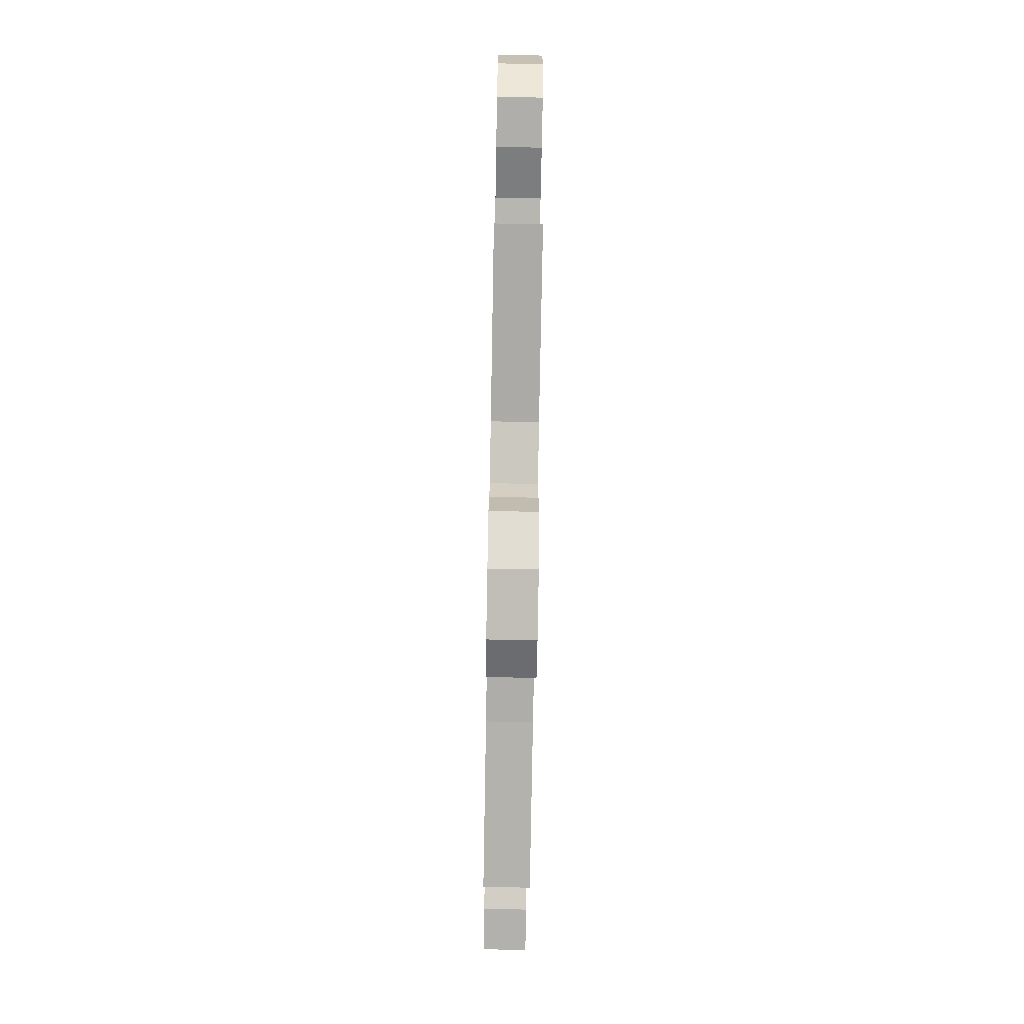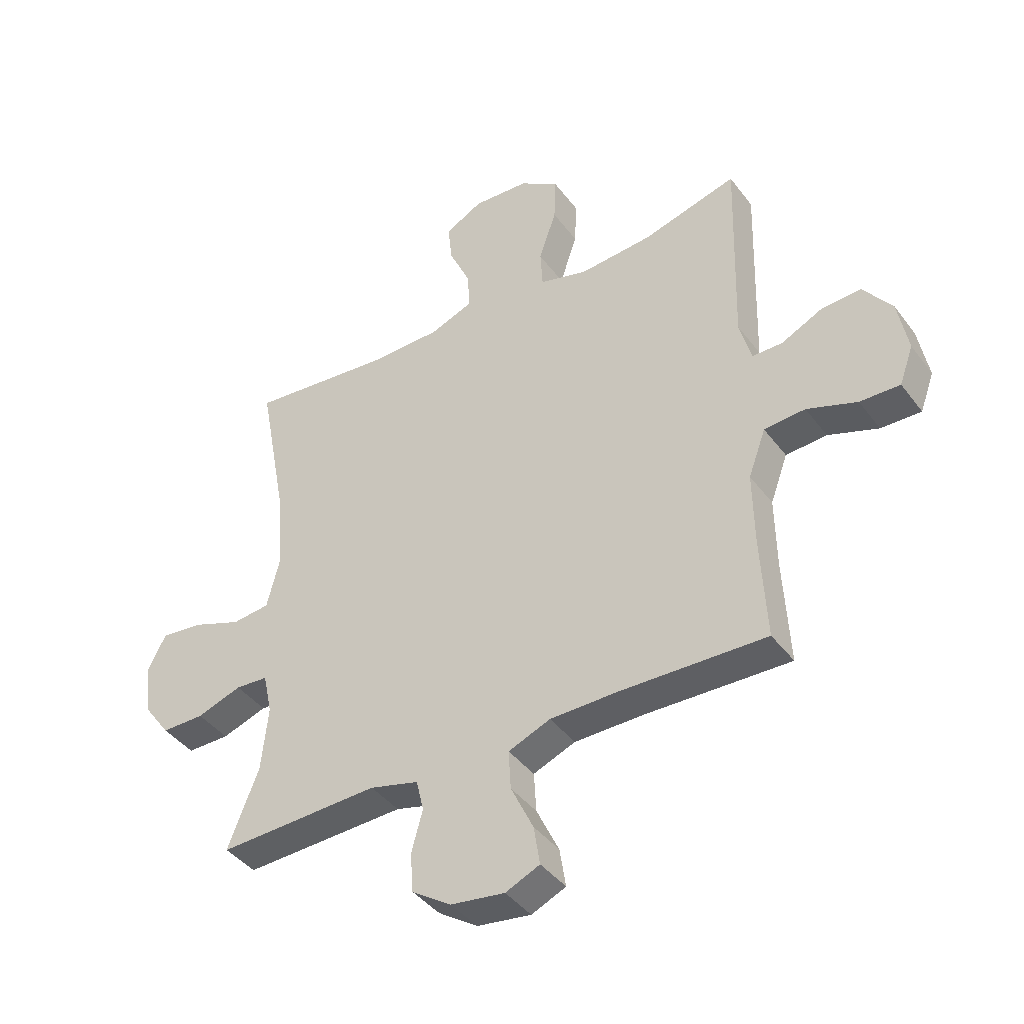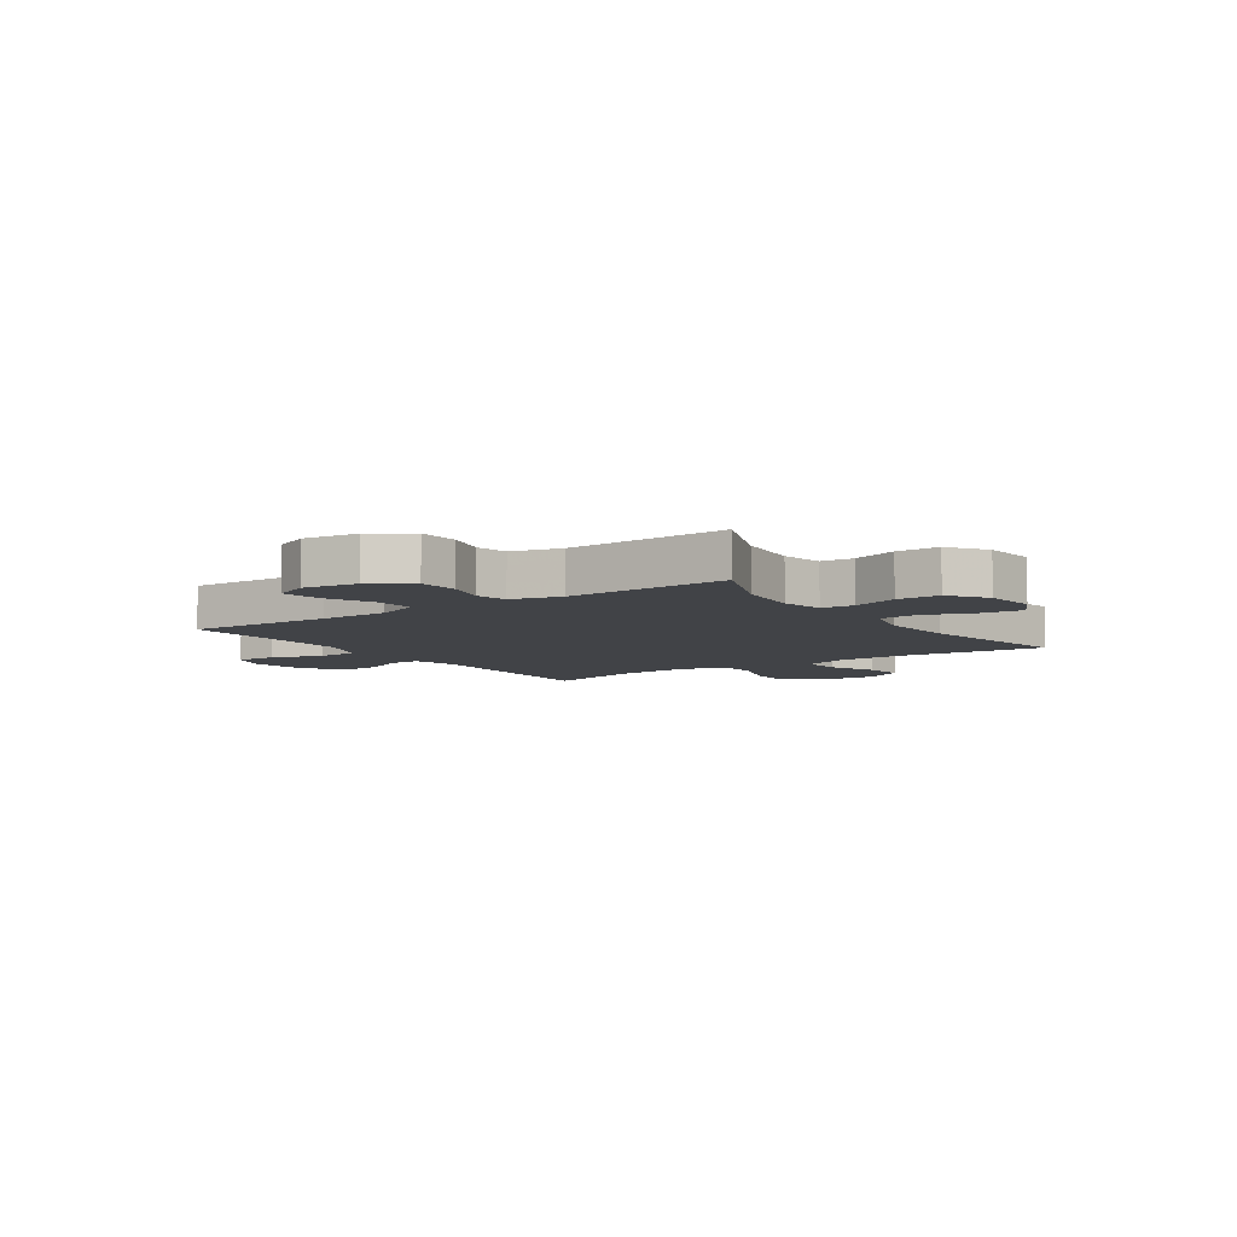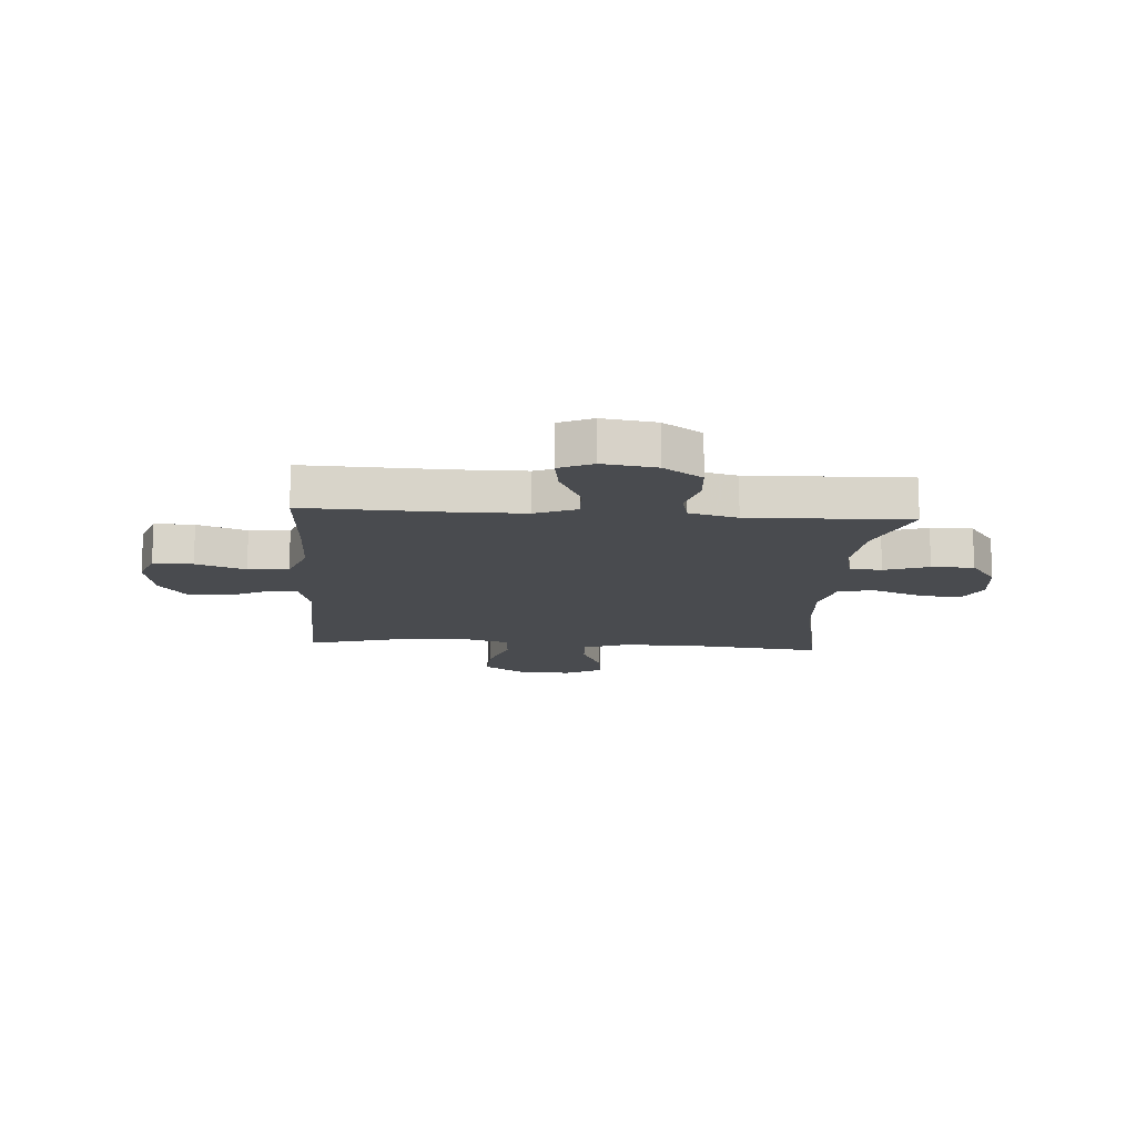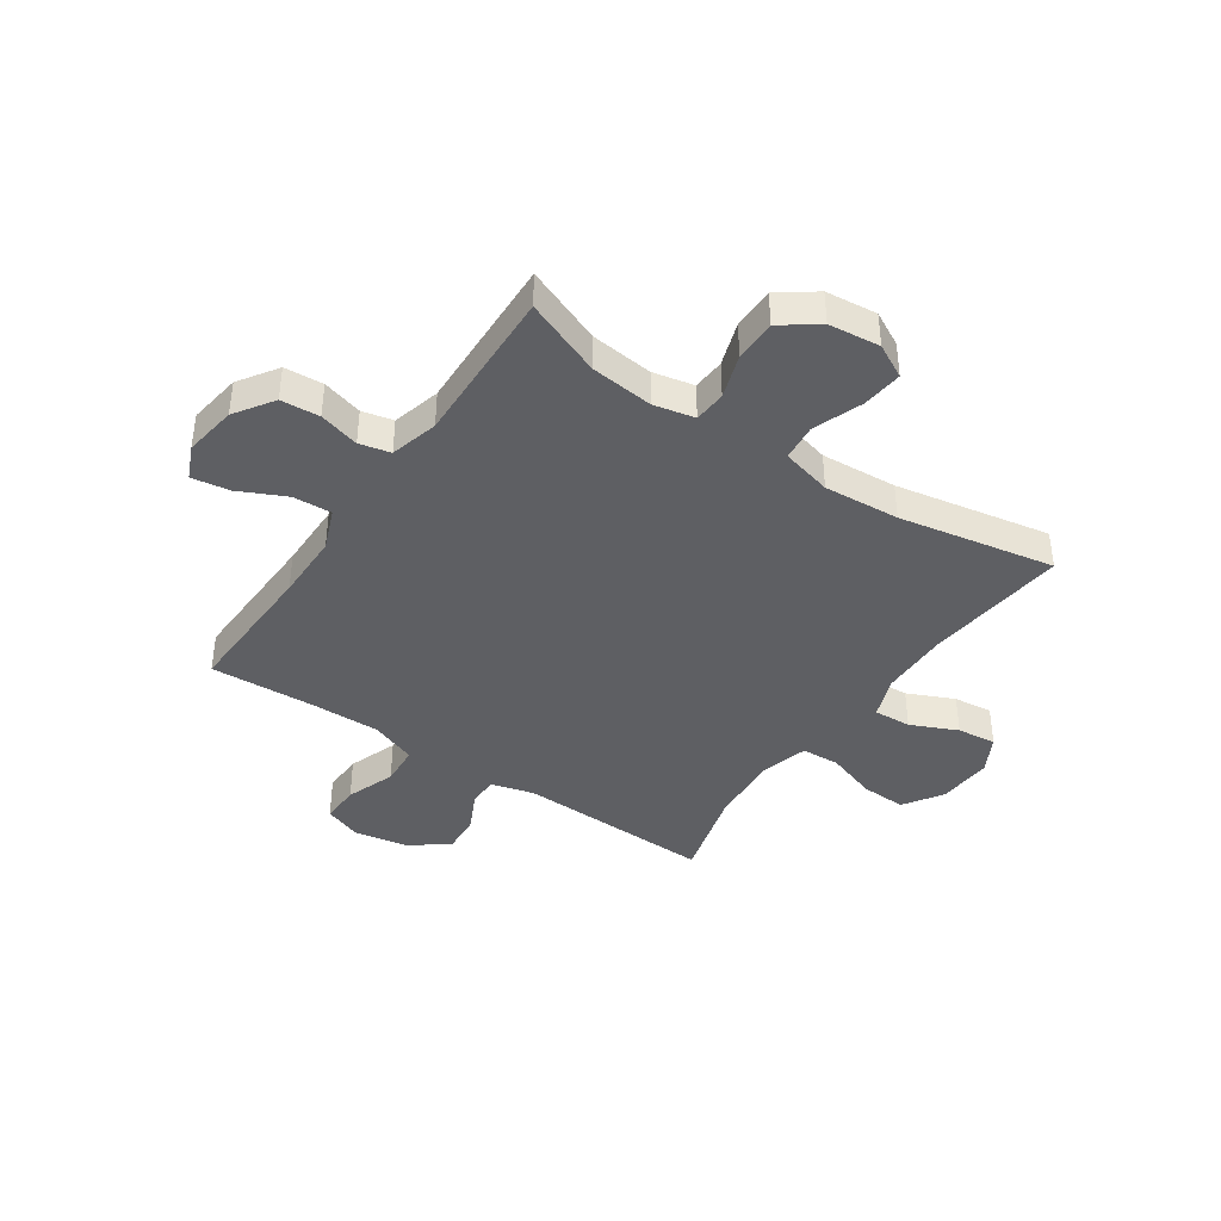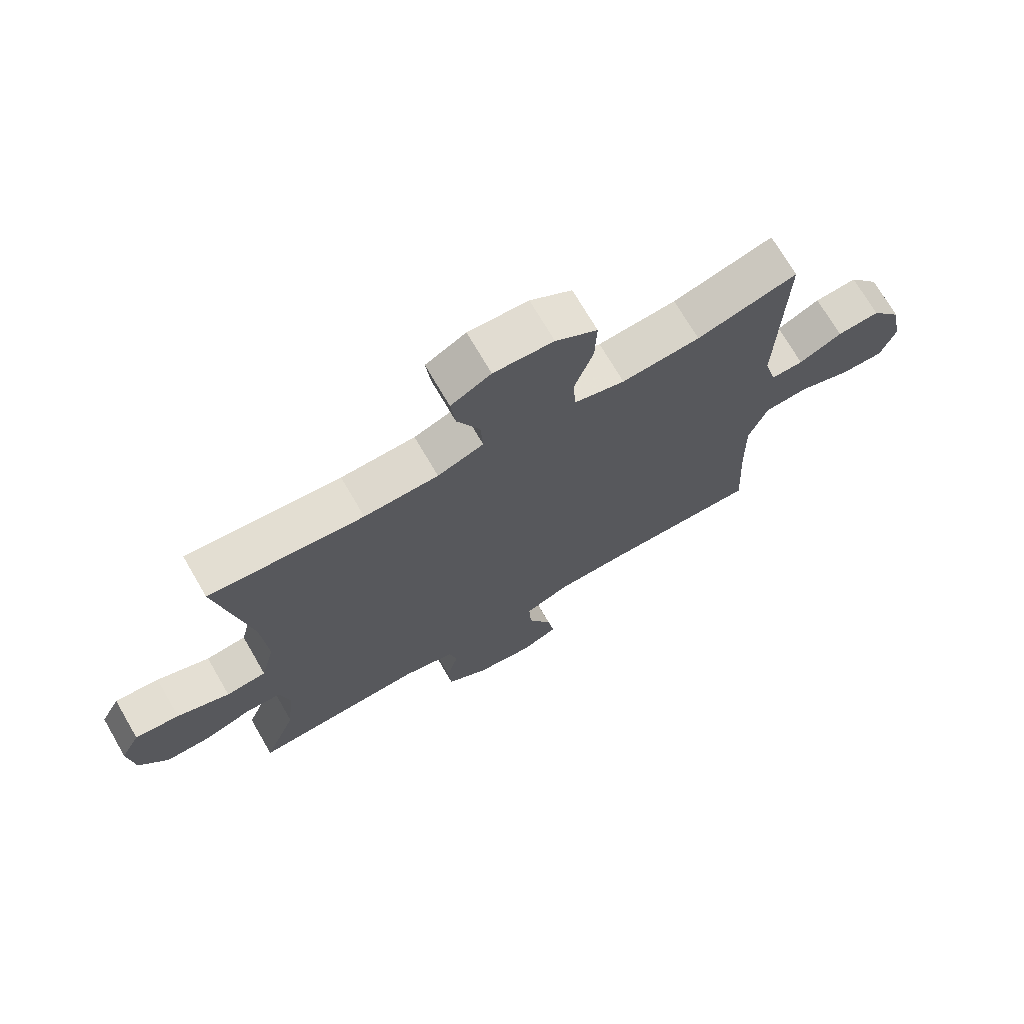
<metadata>
{"format":"obj","ext":"obj","renderer":"f3d","projection":"perspective","resolution":1024,"background":"white","views":[{"elev":-77.7,"azim":-91.0,"up":"+Z"},{"elev":-41.5,"azim":33.5,"up":"+Z"},{"elev":-7.1,"azim":-145.5,"up":"+Y"},{"elev":-14.1,"azim":176.0,"up":"+Y"},{"elev":-40.5,"azim":-124.3,"up":"+Y"},{"elev":71.6,"azim":-30.2,"up":"+Z"}]}
</metadata>
<code>
v -0.5 0.07 -0.5
v -0.445 0.07 -0.36
v -0.433 0.07 -0.246
v -0.449 0.07 -0.172
v -0.507 0.07 -0.168
v -0.587 0.07 -0.195
v -0.663 0.07 -0.195
v -0.711 0.07 -0.129
v -0.721 0.07 -0.036
v -0.689 0.07 0.025
v -0.615 0.07 0.017
v -0.527 0.07 -0.016
v -0.46 0.07 -0.009
v -0.437 0.07 0.082
v -0.447 0.07 0.219
v -0.5 0.07 0.5
v -0.242 0.07 0.473
v -0.118 0.07 0.475
v -0.041 0.07 0.504
v -0.045 0.07 0.572
v -0.083 0.07 0.656
v -0.091 0.07 0.727
v -0.024 0.07 0.763
v 0.076 0.07 0.757
v 0.146 0.07 0.711
v 0.143 0.07 0.629
v 0.112 0.07 0.537
v 0.116 0.07 0.468
v 0.201 0.07 0.444
v 0.332 0.07 0.454
v 0.5 0.07 0.5
v 0.49 0.07 0.143
v 0.511 0.07 0.065
v 0.565 0.07 0.065
v 0.637 0.07 0.1
v 0.708 0.07 0.105
v 0.759 0.07 0.037
v 0.777 0.07 -0.061
v 0.752 0.07 -0.129
v 0.681 0.07 -0.127
v 0.592 0.07 -0.095
v 0.519 0.07 -0.1
v 0.488 0.07 -0.184
v 0.49 0.07 -0.313
v 0.5 0.07 -0.5
v 0.242 0.07 -0.492
v 0.12 0.07 -0.493
v 0.045 0.07 -0.523
v 0.049 0.07 -0.593
v 0.089 0.07 -0.677
v 0.1 0.07 -0.746
v 0.039 0.07 -0.773
v -0.057 0.07 -0.759
v -0.127 0.07 -0.712
v -0.132 0.07 -0.642
v -0.112 0.07 -0.569
v -0.125 0.07 -0.513
v -0.212 0.07 -0.49
v -0.5 0 -0.5
v -0.445 0 -0.36
v -0.433 0 -0.246
v -0.449 0 -0.172
v -0.507 0 -0.168
v -0.587 0 -0.195
v -0.663 0 -0.195
v -0.711 0 -0.129
v -0.721 0 -0.036
v -0.689 0 0.025
v -0.615 0 0.017
v -0.527 0 -0.016
v -0.46 0 -0.009
v -0.437 0 0.082
v -0.447 0 0.219
v -0.5 0 0.5
v -0.242 0 0.473
v -0.118 0 0.475
v -0.041 0 0.504
v -0.045 0 0.572
v -0.083 0 0.656
v -0.091 0 0.727
v -0.024 0 0.763
v 0.076 0 0.757
v 0.146 0 0.711
v 0.143 0 0.629
v 0.112 0 0.537
v 0.116 0 0.468
v 0.201 0 0.444
v 0.332 0 0.454
v 0.5 0 0.5
v 0.49 0 0.143
v 0.511 0 0.065
v 0.565 0 0.065
v 0.637 0 0.1
v 0.708 0 0.105
v 0.759 0 0.037
v 0.777 0 -0.061
v 0.752 0 -0.129
v 0.681 0 -0.127
v 0.592 0 -0.095
v 0.519 0 -0.1
v 0.488 0 -0.184
v 0.49 0 -0.313
v 0.5 0 -0.5
v 0.242 0 -0.492
v 0.12 0 -0.493
v 0.045 0 -0.523
v 0.049 0 -0.593
v 0.089 0 -0.677
v 0.1 0 -0.746
v 0.039 0 -0.773
v -0.057 0 -0.759
v -0.127 0 -0.712
v -0.132 0 -0.642
v -0.112 0 -0.569
v -0.125 0 -0.513
v -0.212 0 -0.49
f 53 54 55 56
f 53 56 57
f 52 53 57
f 49 50 51 52
f 48 49 52 57
f 47 48 57 58
f 44 45 46
f 43 44 46 47
f 42 43 47 58
f 38 39 40 41
f 38 41 42
f 37 38 42
f 34 35 36 37
f 33 34 37 42
f 32 33 42 58
f 30 31 32 58
f 24 25 26 27
f 24 27 28
f 23 24 28
f 20 21 22 23
f 19 20 23 28
f 18 19 28 29
f 15 16 17
f 14 15 17 18
f 13 14 18 29
f 9 10 11 12
f 7 8 9 12
f 5 6 7 12
f 4 5 12 13
f 3 4 13 29
f 30 58 1 2
f 2 3 29 30
f 114 113 112 111
f 115 114 111
f 115 111 110
f 110 109 108 107
f 115 110 107 106
f 116 115 106 105
f 104 103 102
f 105 104 102 101
f 116 105 101 100
f 99 98 97 96
f 100 99 96
f 100 96 95
f 95 94 93 92
f 100 95 92 91
f 116 100 91 90
f 116 90 89 88
f 85 84 83 82
f 86 85 82
f 86 82 81
f 81 80 79 78
f 86 81 78 77
f 87 86 77 76
f 75 74 73
f 76 75 73 72
f 87 76 72 71
f 70 69 68 67
f 70 67 66 65
f 70 65 64 63
f 71 70 63 62
f 87 71 62 61
f 60 59 116 88
f 88 87 61 60
f 1 59 60 2
f 2 60 61 3
f 3 61 62 4
f 4 62 63 5
f 5 63 64 6
f 6 64 65 7
f 7 65 66 8
f 8 66 67 9
f 9 67 68 10
f 10 68 69 11
f 11 69 70 12
f 12 70 71 13
f 13 71 72 14
f 14 72 73 15
f 15 73 74 16
f 16 74 75 17
f 17 75 76 18
f 18 76 77 19
f 19 77 78 20
f 20 78 79 21
f 21 79 80 22
f 22 80 81 23
f 23 81 82 24
f 24 82 83 25
f 25 83 84 26
f 26 84 85 27
f 27 85 86 28
f 28 86 87 29
f 29 87 88 30
f 30 88 89 31
f 31 89 90 32
f 32 90 91 33
f 33 91 92 34
f 34 92 93 35
f 35 93 94 36
f 36 94 95 37
f 37 95 96 38
f 38 96 97 39
f 39 97 98 40
f 40 98 99 41
f 41 99 100 42
f 42 100 101 43
f 43 101 102 44
f 44 102 103 45
f 45 103 104 46
f 46 104 105 47
f 47 105 106 48
f 48 106 107 49
f 49 107 108 50
f 50 108 109 51
f 51 109 110 52
f 52 110 111 53
f 53 111 112 54
f 54 112 113 55
f 55 113 114 56
f 56 114 115 57
f 57 115 116 58
f 58 116 59 1

</code>
